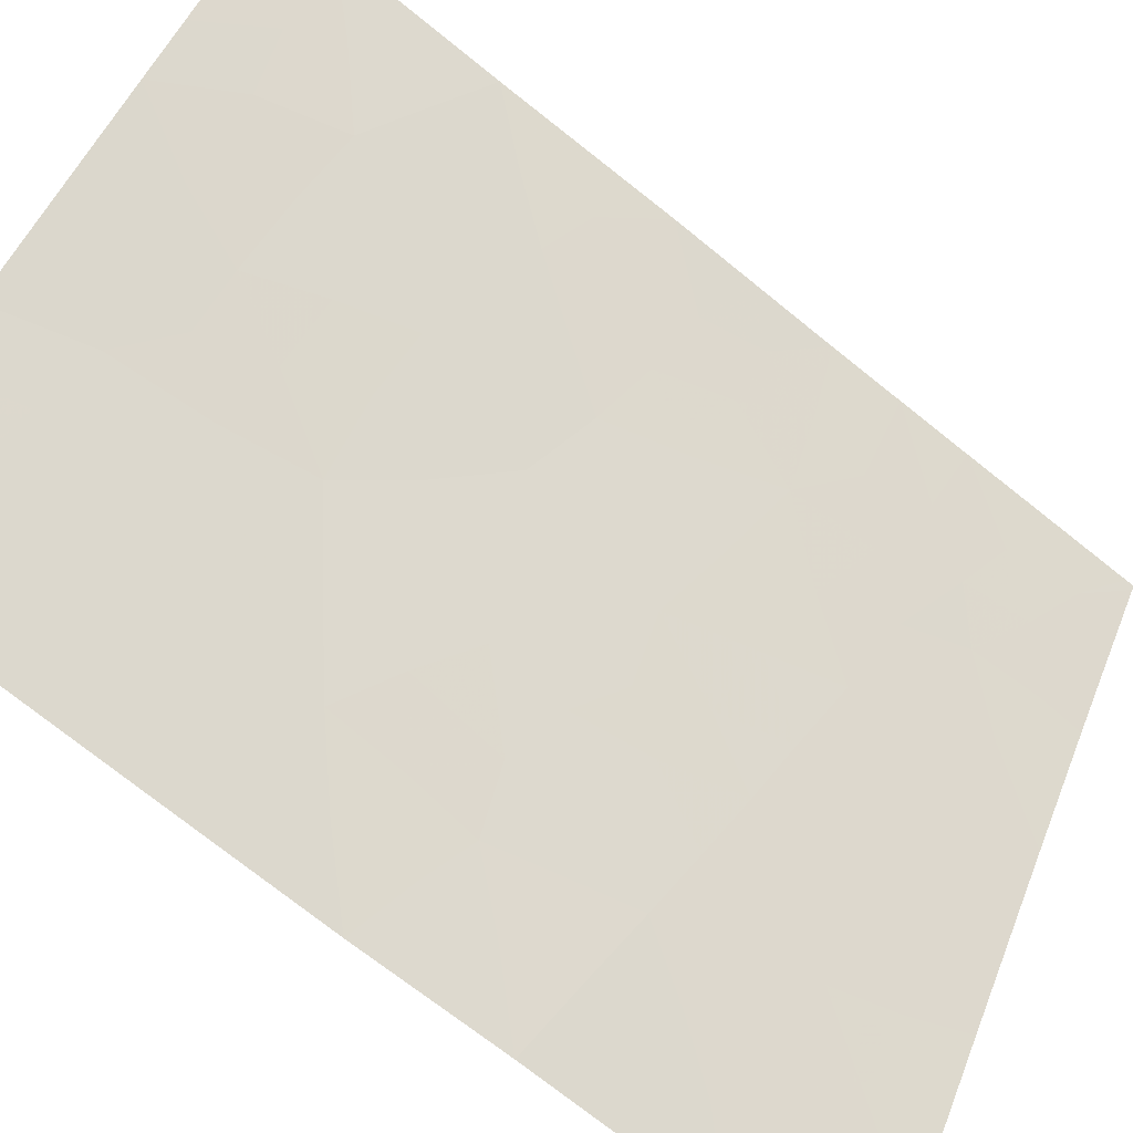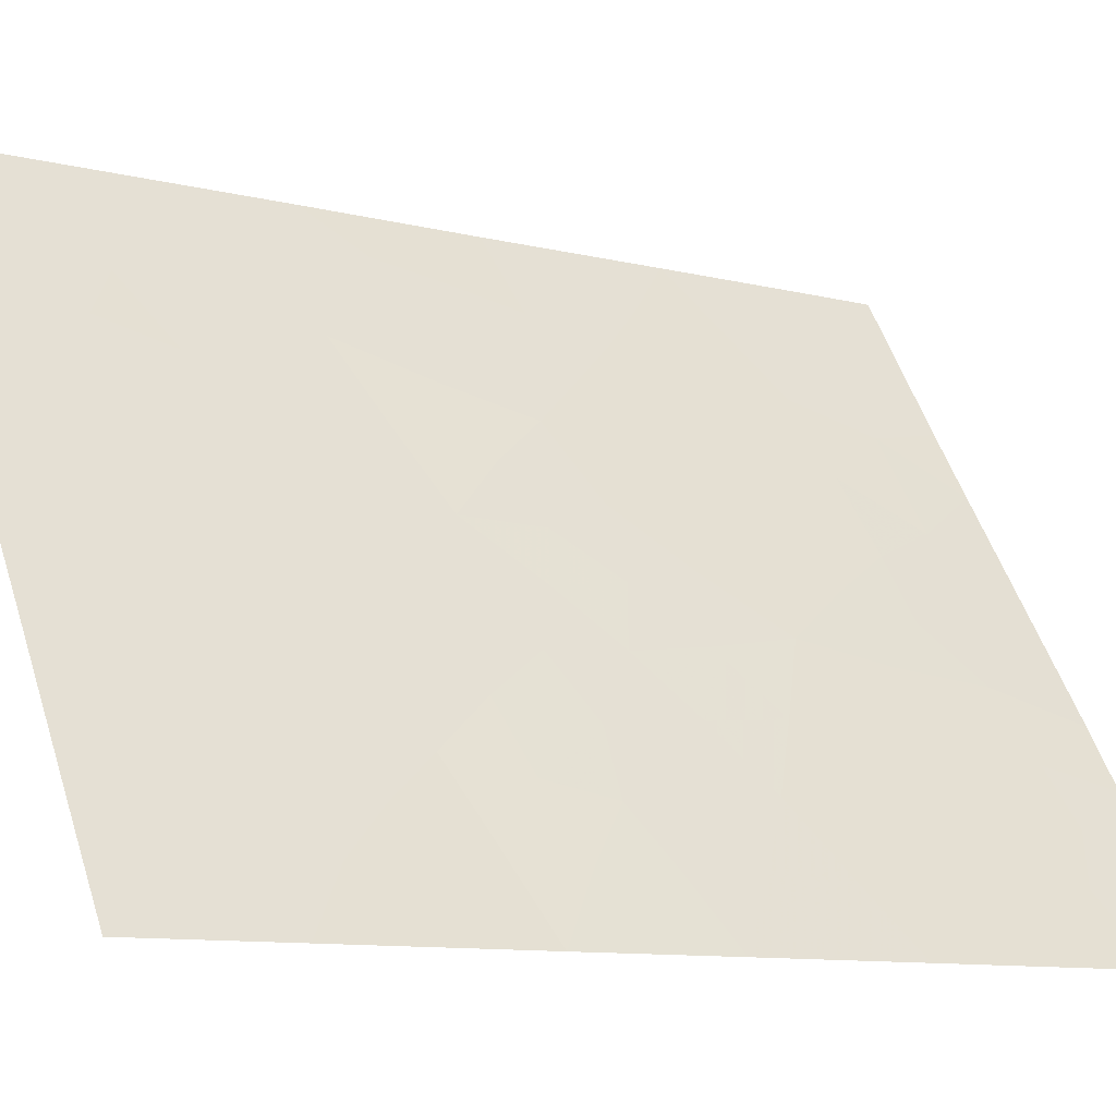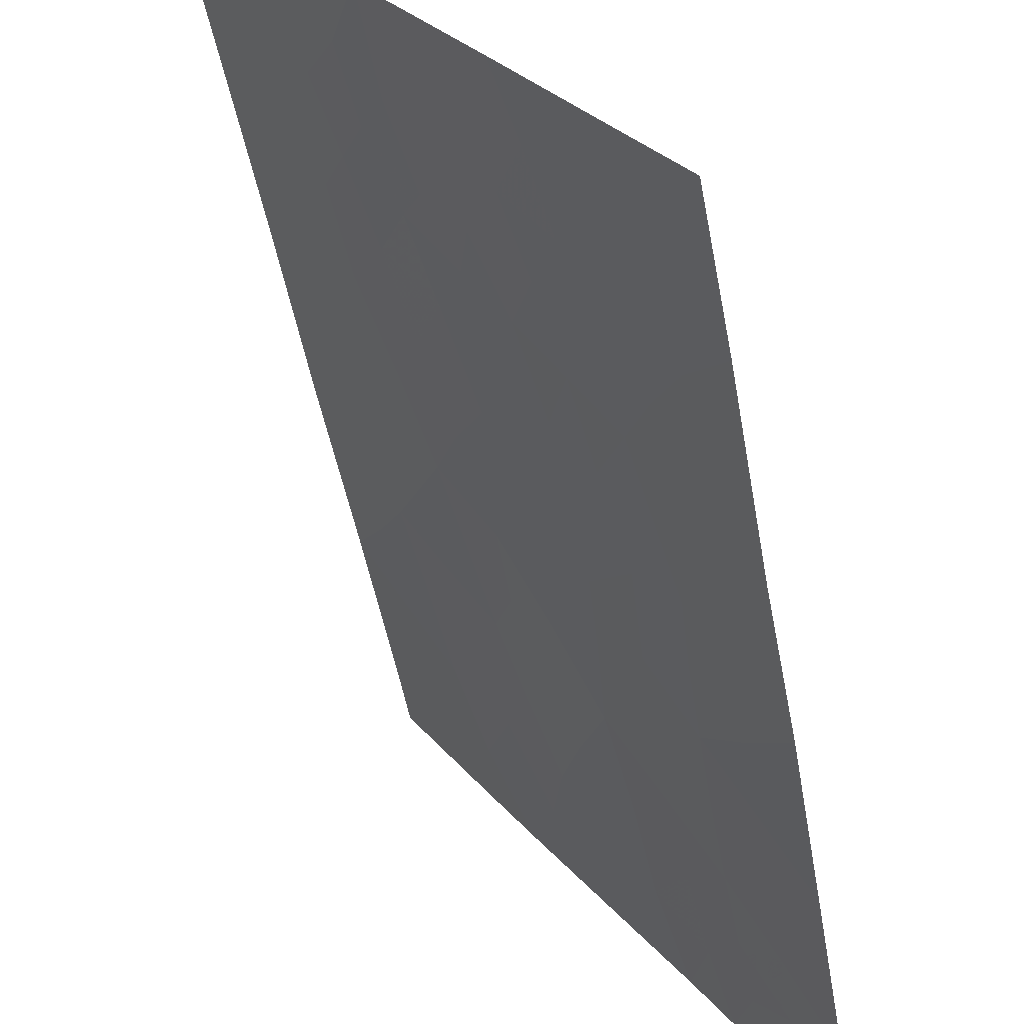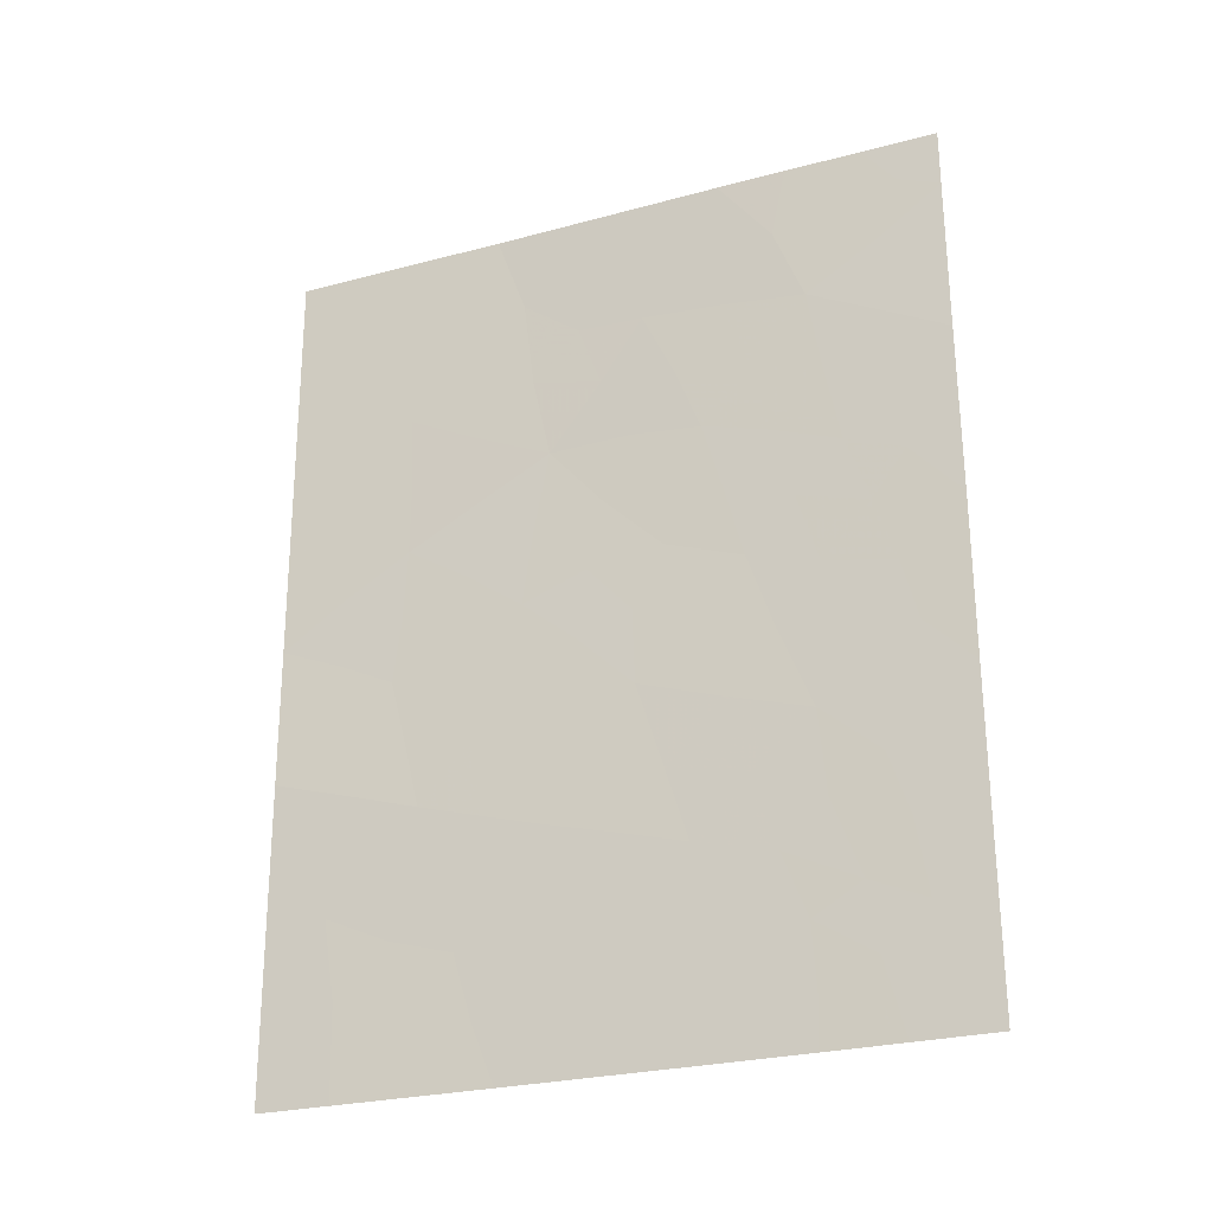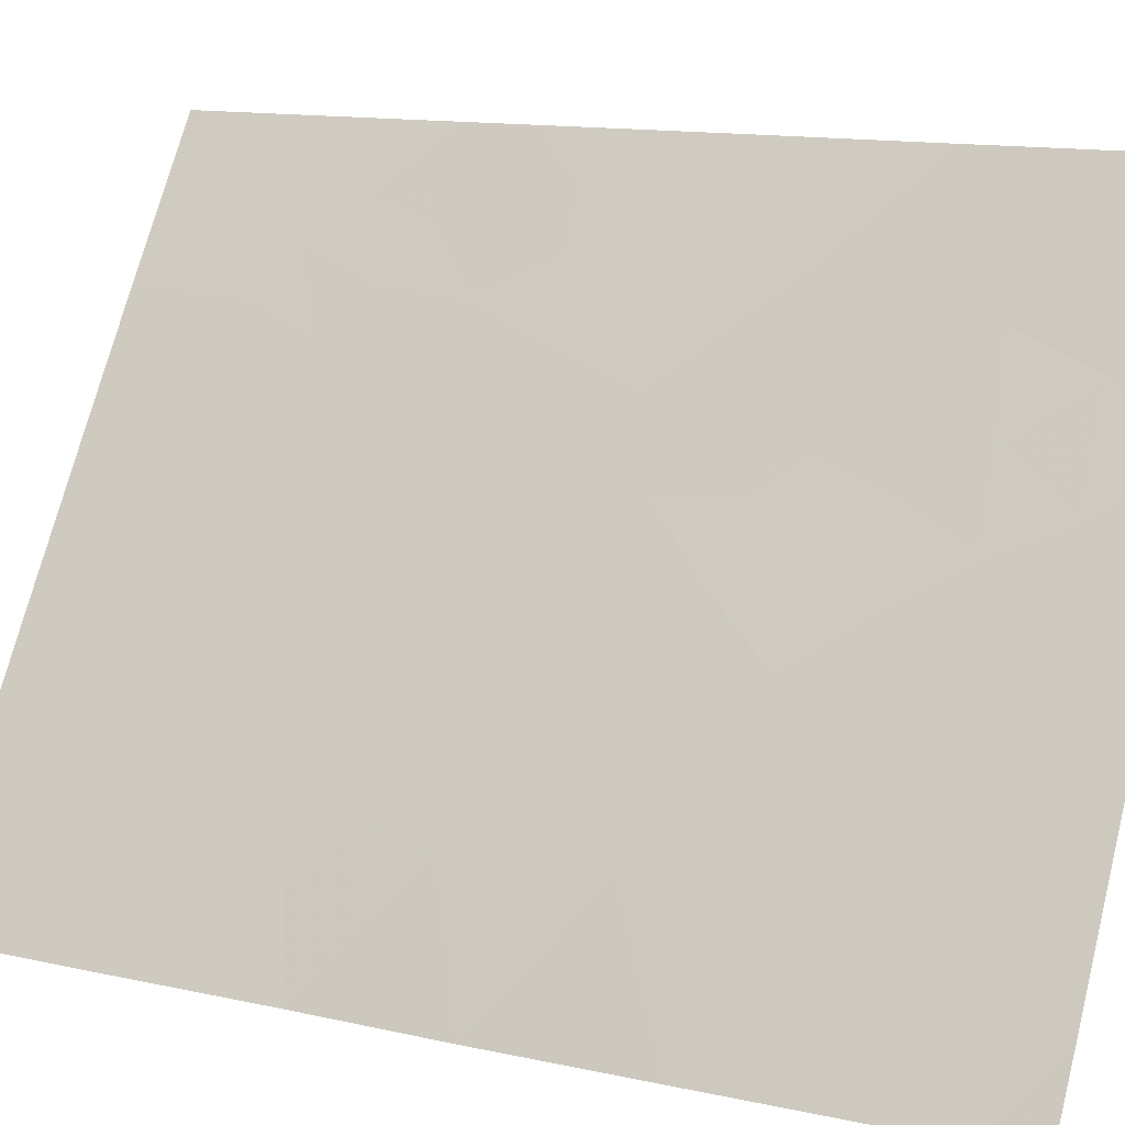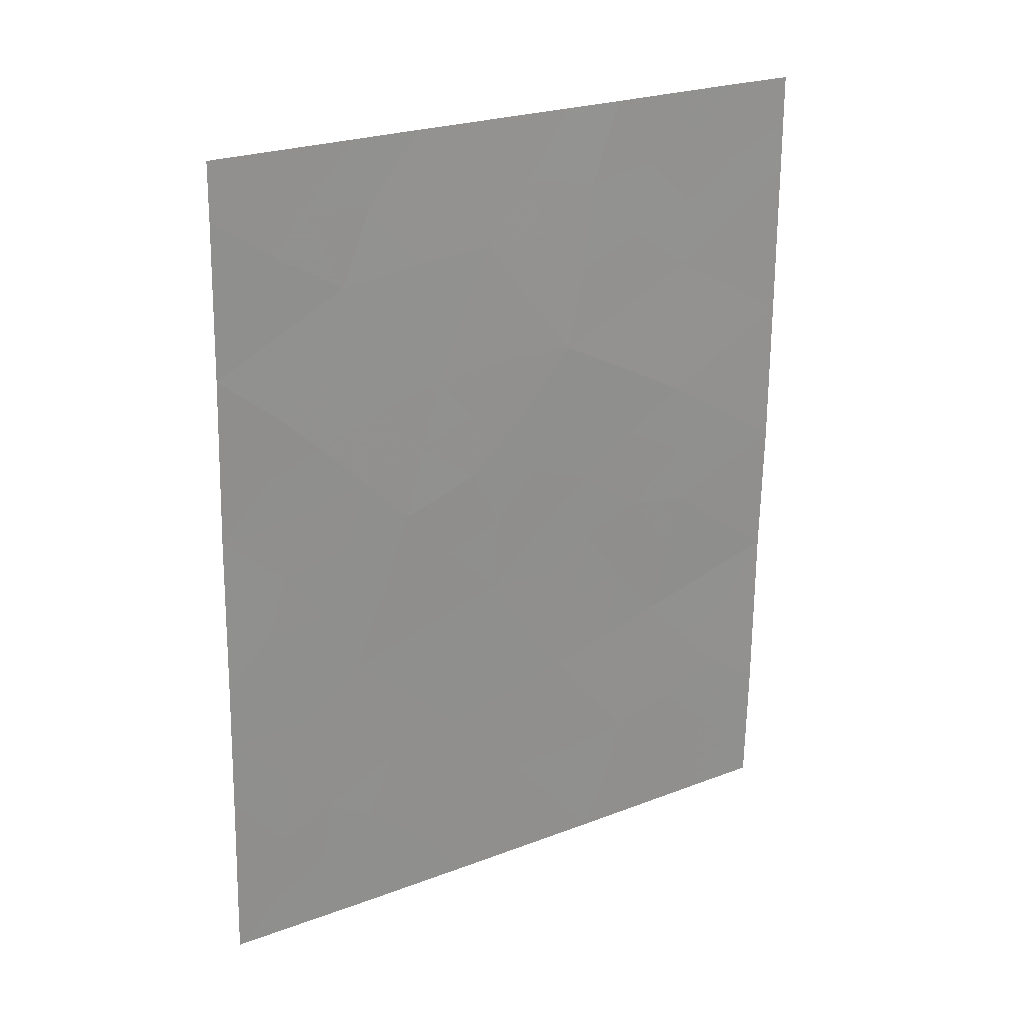
<metadata>
{"format":"obj","ext":"obj","renderer":"f3d","projection":"perspective","resolution":1024,"background":"white","views":[{"elev":-68.0,"azim":-130.5,"up":"+Z"},{"elev":-10.2,"azim":56.5,"up":"+Z"},{"elev":-53.7,"azim":9.9,"up":"+Z"},{"elev":-24.8,"azim":-98.8,"up":"+Y"},{"elev":12.8,"azim":116.9,"up":"+Z"},{"elev":23.8,"azim":24.2,"up":"+Y"}]}
</metadata>
<code>
v 63.35 -38.79 38.72
v 63.36 -38 38.72
v 64.5 -38 36.93
v 63.24 -43.33 38.72
v 64.12 -42.24 37.46
v 68.47 -38 30.72
v 67.57 -38.8 32.16
v 64.32 -45.82 37.03
v 63.31 -40.97 38.72
v 64.37 -40 37.11
v 64.85 -43.6 36.33
v 68.44 -45.66 30.72
v 67.95 -47.6 31.45
v 68.43 -48.16 30.72
v 63.2 -45.57 38.72
v 66.38 -37.99 34.04
v 66.39 -41.52 34.05
v 66.83 -37.99 33.34
v 68.39 -50 30.72
v 67.81 -50 31.61
v 65.25 -50 35.5
v 63.12 -50 38.67
v 63.09 -49.88 38.72
v 64.33 -50 36.89
v 65.17 -41.62 35.87
v 67.49 -42.59 32.3
v 65.02 -38 36.11
v 64.38 -48.44 36.87
v 68.48 -41.6 30.72
v 67.5 -40.58 32.28
v 63.08 -50 38.72
v 63.15 -47.52 38.72
v 68.48 -39.39 30.72
v 66.58 -50 33.5
v 67.56 -44.46 32.15
v 68.47 -43.74 30.72
v 65.21 -47.28 35.64
v 65.64 -45.09 35.06
v 66.93 -48.26 33
v 66.55 -43.68 33.73
v 65.64 -39.77 35.18
v 66.27 -46.78 34.05
v 67.27 -46.28 32.52
v 65.81 -48.39 34.7
v 64.08 -38.82 37.57
v 63.83 -39.41 37.96
v 68.47 -38.69 30.72
v 67.93 -37.99 31.59
v 63.74 -41.61 38.05
v 63.81 -40.5 37.96
v 64.25 -41.18 37.28
v 63.27 -42.15 38.72
v 63.66 -42.55 38.13
v 67.29 -37.99 32.61
v 68.41 -49.08 30.72
v 68.17 -49.18 31.08
v 67.84 -48.7 31.59
v 63.45 -49.39 38.2
v 63.72 -50 37.78
v 65.4 -38.91 35.54
v 65.02 -39.85 36.13
v 64.6 -38.95 36.75
v 65.7 -37.99 35.08
v 66 -38.9 34.62
v 63.59 -44.91 38.16
v 64.05 -44.85 37.46
v 63.7 -45.71 37.96
v 67.98 -42.11 31.51
v 67.48 -41.58 32.31
v 67.98 -41.07 31.51
v 66.6 -39.14 33.71
v 67.98 -40.03 31.51
v 67.52 -39.63 32.23
v 67.04 -40 33
v 66.98 -41.04 33.11
v 66.52 -40.37 33.83
v 63.12 -48.7 38.72
v 63.9 -48.95 37.55
v 66.15 -39.73 34.4
v 68.48 -40.5 30.72
v 63.33 -39.88 38.72
v 65.47 -42.26 35.41
v 65.47 -43.21 35.4
v 65.01 -42.58 36.1
v 67.19 -50 32.55
v 66.77 -49.18 33.22
v 67.33 -49.05 32.37
v 66.59 -47.52 33.55
v 66.76 -46.54 33.29
v 67.1 -47.28 32.76
v 66.11 -44.31 34.37
v 66.57 -44.68 33.66
v 66.17 -45.16 34.24
v 66.97 -42.07 33.13
v 67 -43.12 33.04
v 66.49 -42.65 33.86
v 63.91 -43.18 37.74
v 63.73 -44.07 37.98
v 64.64 -41.9 36.67
v 64.48 -42.9 36.9
v 63.17 -46.55 38.72
v 63.85 -46.51 37.71
v 68.45 -44.7 30.72
v 67.95 -45.04 31.51
v 67.99 -44.1 31.48
v 68.43 -46.91 30.72
v 68.06 -46.64 31.29
v 67.61 -46.98 31.99
v 67.8 -45.99 31.7
v 63.93 -38 37.83
v 64.81 -46.54 36.27
v 64.99 -45.46 36.03
v 65.41 -46.27 35.37
v 65.98 -40.6 34.67
v 65.21 -44.34 35.76
v 65.69 -44.05 35.03
v 63.22 -44.45 38.72
v 66.05 -43.35 34.5
v 65.77 -47.01 34.79
v 65.96 -46.02 34.55
v 64.29 -43.87 37.15
v 64.62 -44.67 36.63
v 67.45 -48 32.22
v 65.91 -50 34.5
v 65.68 -49.26 34.88
v 66.2 -49.23 34.09
v 66.89 -45.48 33.13
v 67.07 -44.34 32.91
v 67.51 -43.59 32.25
v 65.95 -42.39 34.69
v 64.8 -40.85 36.44
v 67.42 -45.3 32.32
v 68.47 -42.67 30.72
v 67.99 -43.13 31.5
v 65.74 -41.51 35.03
v 65.39 -40.69 35.56
v 64.58 -47.55 36.58
v 64.24 -46.96 37.11
v 65.28 -48.69 35.49
v 64.82 -49.08 36.19
v 65.96 -47.63 34.5
v 66.39 -48.41 33.81
v 64.79 -50 36.19
v 64.32 -49.38 36.92
v 63.56 -48.38 38.08
v 63.67 -47.36 37.95
v 67.14 -38.94 32.85
v 67.97 -39.1 31.53
v 64 -48.04 37.44
v 66.46 -45.7 33.79
v 64.93 -48.14 36.04
v 63.67 -38.57 38.23
v 65.48 -47.72 35.21
f 6 47 48
f 49 50 51
f 52 49 53
f 18 54 147
f 14 55 56
f 56 20 57
f 65 66 67
f 68 69 70
f 18 147 71
f 73 74 147
f 75 76 74
f 23 22 31
f 70 72 80
f 81 46 50
f 82 83 84
f 85 86 87
f 88 89 90
f 91 92 93
f 69 94 75
f 94 95 96
f 4 97 98
f 99 84 100
f 101 67 102
f 103 104 105
f 12 106 107
f 108 109 107
f 110 3 45
f 76 114 79
f 115 83 116
f 117 98 65
f 91 116 118
f 119 113 120
f 121 122 66
f 87 123 57
f 124 125 126
f 150 127 89
f 150 120 93
f 108 123 90
f 128 95 129
f 96 118 130
f 97 100 121
f 99 51 131
f 104 109 132
f 115 112 122
f 68 133 134
f 134 105 129
f 135 130 82
f 132 127 128
f 61 136 131
f 114 135 136
f 125 139 44
f 141 88 142
f 126 142 86
f 140 143 144
f 58 78 59
f 1 2 152
f 45 3 62
f 46 45 10
f 148 48 47
f 148 47 33
f 48 148 7
f 5 49 51
f 49 9 50
f 51 50 10
f 4 52 53
f 52 9 49
f 53 49 5
f 54 48 7
f 7 147 54
f 55 19 56
f 20 56 19
f 14 57 13
f 57 14 56
f 22 58 59
f 58 22 23
f 60 41 61
f 62 61 10
f 60 27 63
f 64 63 16
f 15 65 67
f 65 98 66
f 67 66 8
f 29 68 70
f 68 26 69
f 70 69 30
f 73 148 72
f 148 33 72
f 73 72 30
f 7 73 147
f 73 30 74
f 147 74 71
f 30 75 74
f 75 17 76
f 74 76 71
f 23 77 58
f 77 32 145
f 41 64 79
f 79 64 71
f 29 70 80
f 70 30 72
f 80 72 33
f 9 81 50
f 81 1 46
f 50 46 10
f 25 82 84
f 84 83 11
f 20 85 87
f 85 34 86
f 87 86 39
f 71 16 18
f 39 88 90
f 88 42 89
f 90 89 43
f 38 91 93
f 91 40 92
f 30 69 75
f 69 26 94
f 75 94 17
f 17 94 96
f 94 26 95
f 96 95 40
f 4 53 97
f 53 5 97
f 5 99 100
f 99 25 84
f 100 84 11
f 32 101 146
f 101 15 67
f 36 103 105
f 103 12 104
f 105 104 35
f 106 13 107
f 13 106 14
f 13 108 107
f 108 43 109
f 107 109 12
f 45 152 110
f 62 3 27
f 111 8 112
f 113 112 38
f 71 76 79
f 76 17 114
f 79 114 41
f 38 115 116
f 115 11 83
f 15 117 65
f 117 4 98
f 40 91 118
f 91 38 116
f 118 116 83
f 42 119 120
f 119 37 113
f 120 113 38
f 98 121 66
f 121 11 122
f 66 122 8
f 20 87 57
f 87 39 123
f 57 123 13
f 34 124 126
f 124 21 125
f 126 125 44
f 42 150 89
f 89 127 43
f 92 150 93
f 150 42 120
f 93 120 38
f 43 108 90
f 108 13 123
f 90 123 39
f 40 128 92
f 92 128 127
f 35 128 129
f 128 40 95
f 129 95 26
f 17 96 130
f 96 40 118
f 130 118 83
f 98 97 121
f 97 5 100
f 121 100 11
f 25 99 131
f 99 5 51
f 131 51 10
f 35 104 132
f 104 12 109
f 132 109 43
f 11 115 122
f 115 38 112
f 122 112 8
f 26 68 134
f 68 29 133
f 134 133 36
f 26 134 129
f 134 36 105
f 129 105 35
f 25 135 82
f 135 17 130
f 82 130 83
f 35 132 128
f 132 43 127
f 10 61 131
f 61 41 136
f 131 136 25
f 41 114 136
f 114 17 135
f 136 135 25
f 125 21 139
f 145 32 146
f 37 153 151
f 139 21 140
f 137 151 28
f 42 141 119
f 44 141 142
f 141 42 88
f 142 88 39
f 34 126 86
f 126 44 142
f 86 142 39
f 28 140 144
f 140 21 143
f 144 143 24
f 24 59 144
f 58 77 145
f 144 78 28
f 138 146 102
f 59 78 144
f 102 67 8
f 28 149 137
f 58 145 78
f 78 145 149
f 64 16 71
f 146 101 102
f 7 148 73
f 146 149 145
f 149 146 138
f 78 149 28
f 150 92 127
f 111 138 8
f 111 112 113
f 137 138 111
f 111 113 37
f 138 102 8
f 151 139 140
f 45 62 10
f 37 151 137
f 151 140 28
f 119 141 153
f 137 149 138
f 60 61 62
f 27 60 62
f 37 137 111
f 1 152 46
f 46 152 45
f 152 2 110
f 44 139 153
f 153 139 151
f 60 63 64
f 41 60 64
f 153 141 44
f 119 153 37

</code>
